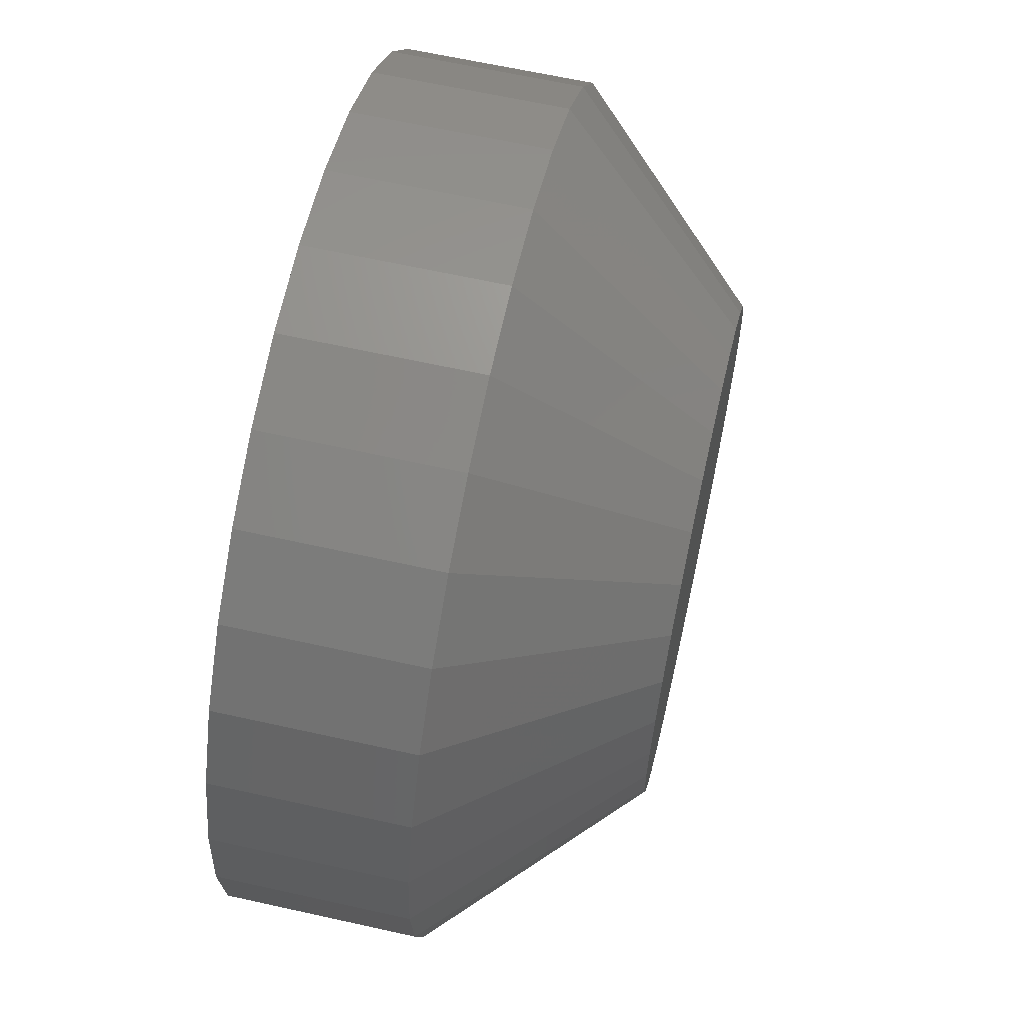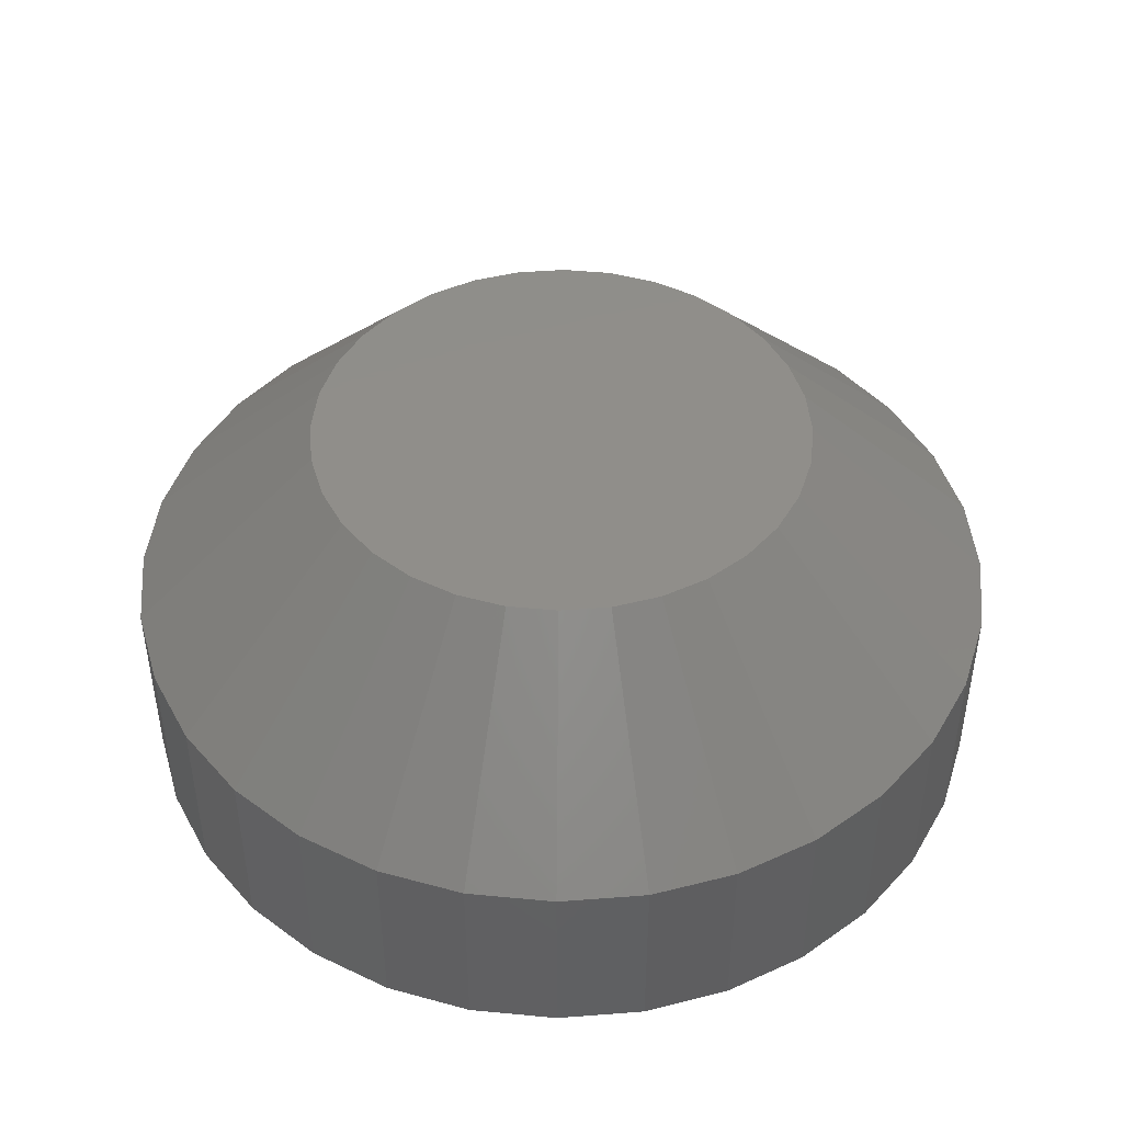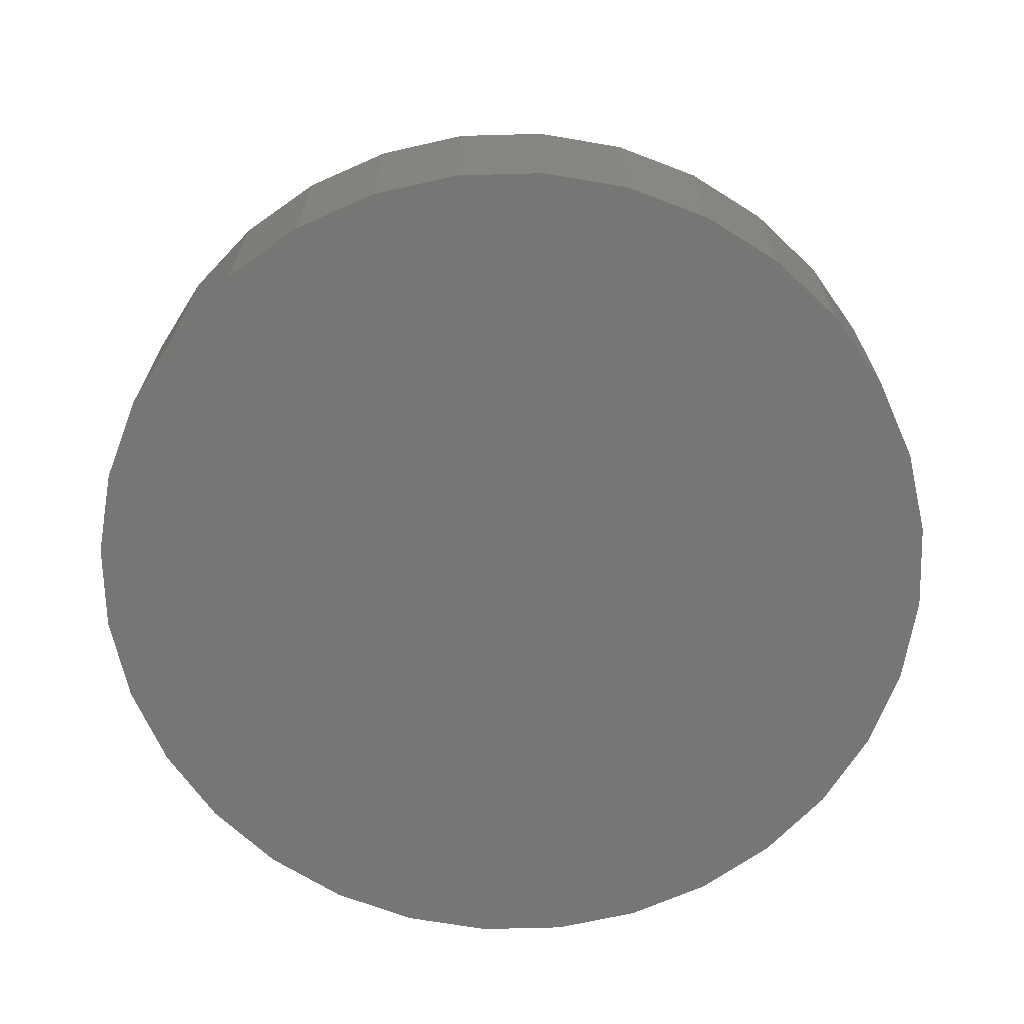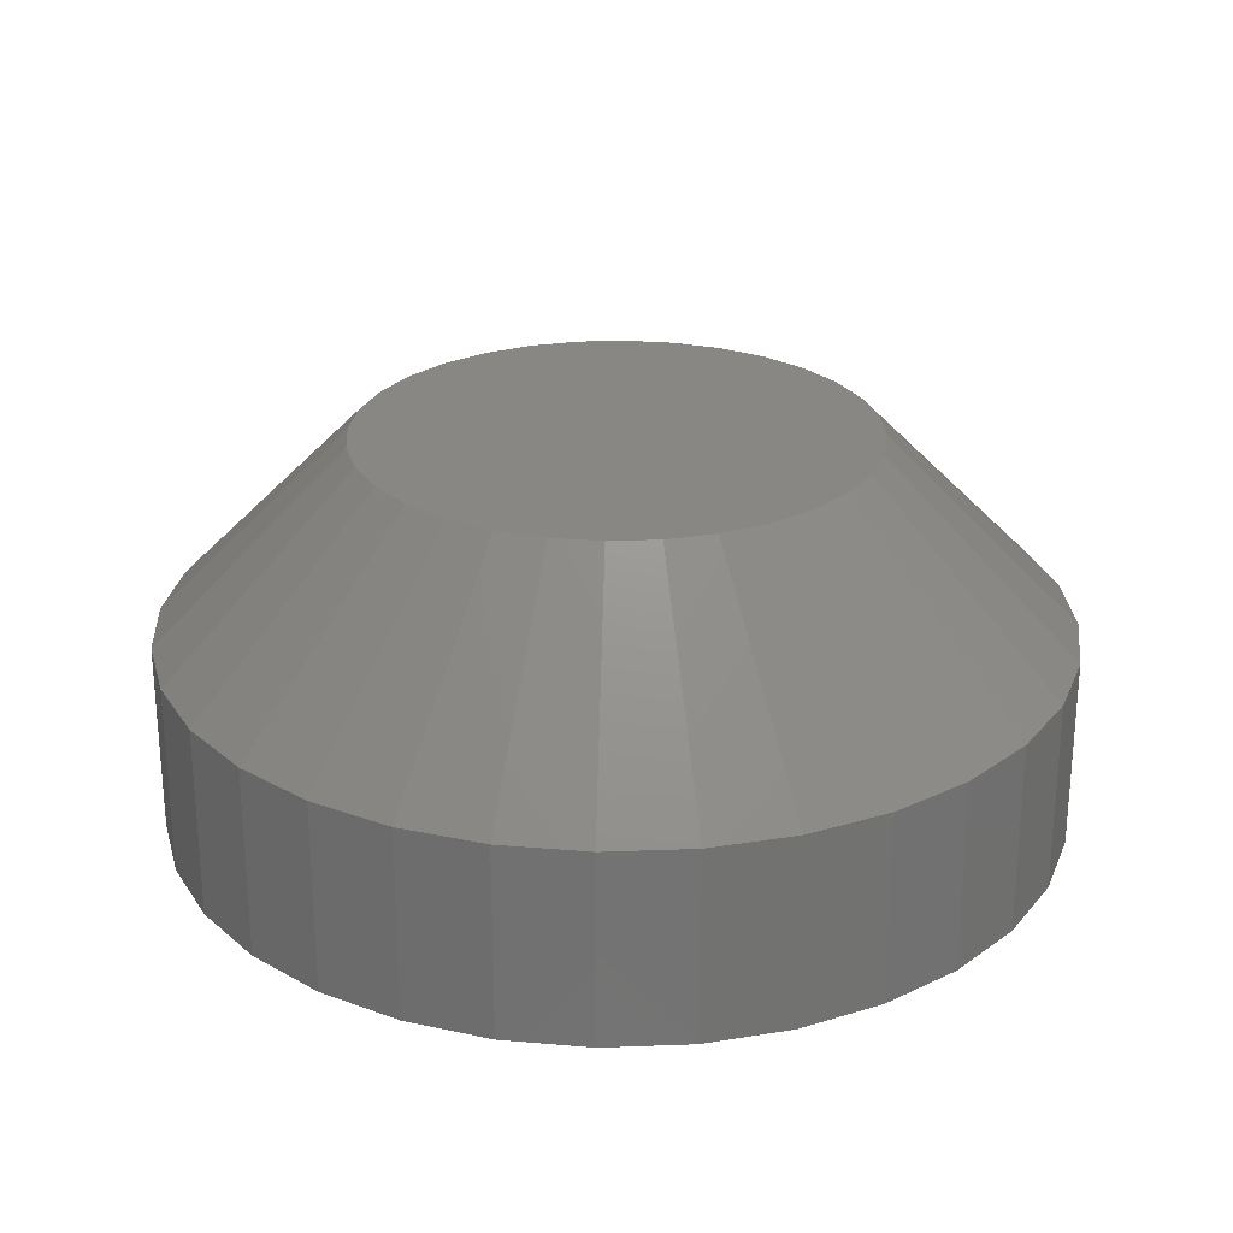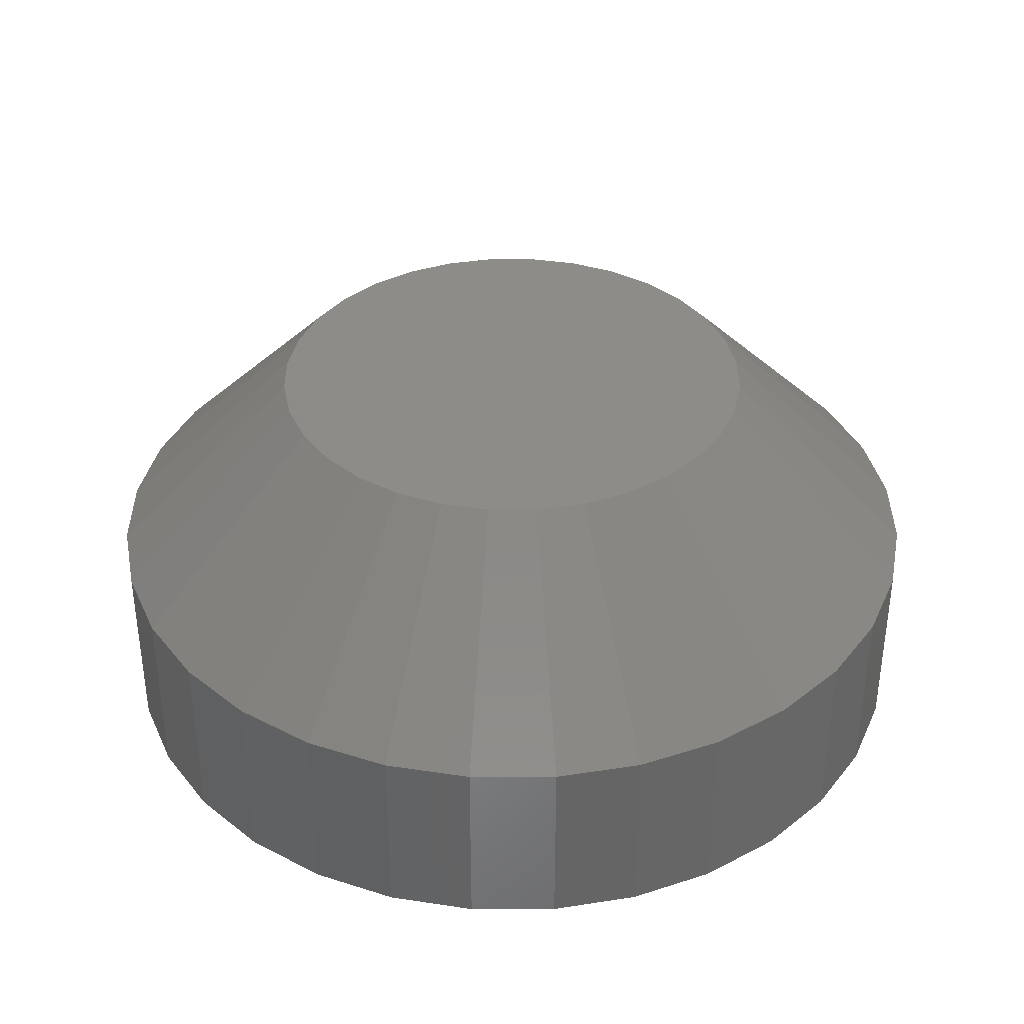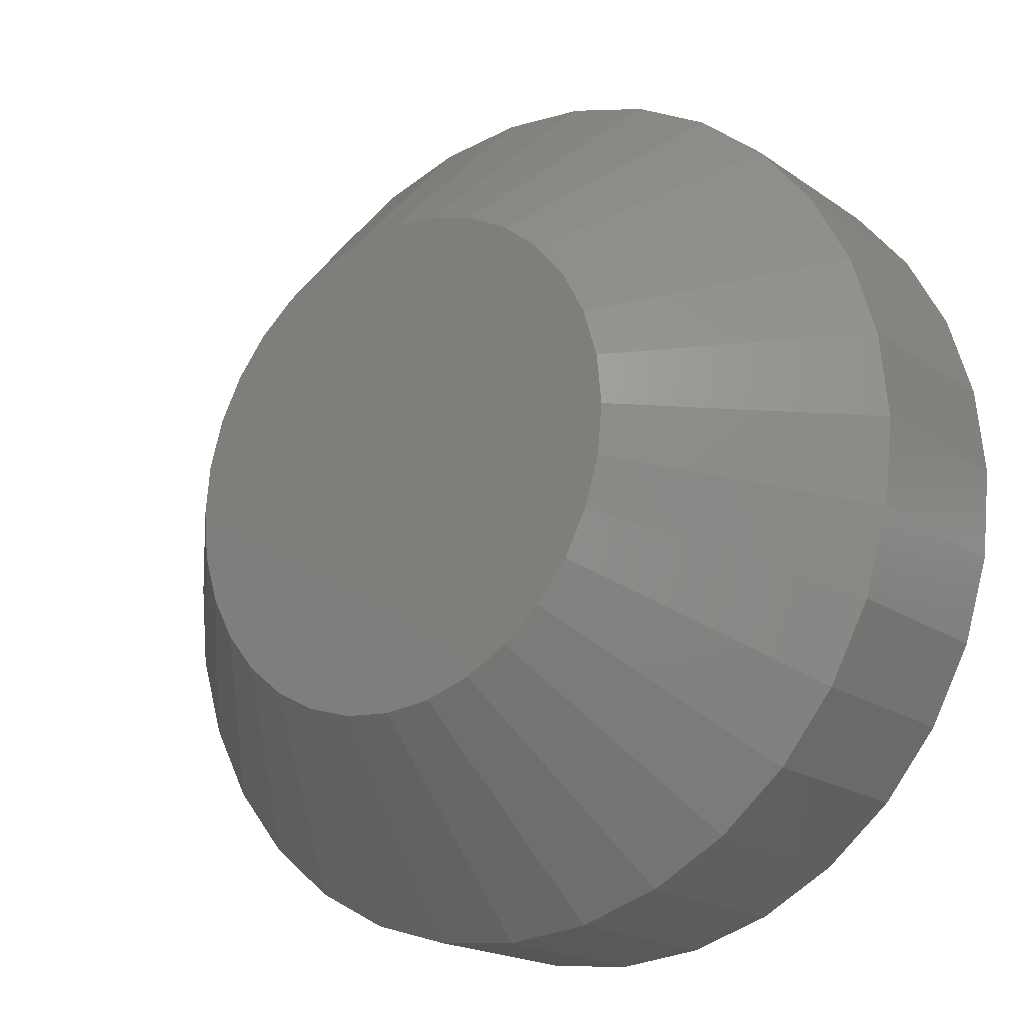
<metadata>
{"format":"stl","ext":"stl","renderer":"f3d","projection":"perspective","resolution":1024,"background":"white","views":[{"elev":63.7,"azim":102.7,"up":"+Z"},{"elev":45.5,"azim":0.6,"up":"+Y"},{"elev":-68.4,"azim":-71.6,"up":"+Y"},{"elev":25.6,"azim":159.7,"up":"+Y"},{"elev":36.9,"azim":-152.0,"up":"+Y"},{"elev":-19.0,"azim":-142.2,"up":"+Z"}]}
</metadata>
<code>
# stl→obj: 96 verts, 188 faces
v 0.2766 2.893e-19 0.009823
v 0.2586 -8.11e-19 0.008046
v 0.2595 -6.596e-19 0.009823
v 0.2776 2.434e-19 0.008046
v 0.2766 -3.447e-19 -0.001599
v 0.2595 -1.294e-18 -0.001599
v 0.2776 -1.933e-19 0.000178
v 0.2608 -1.309e-18 -0.003157
v 0.2754 -5.022e-19 -0.003157
v 0.2624 -1.294e-18 -0.004435
v 0.2642 -1.248e-18 -0.005385
v 0.2754 3.048e-19 0.01138
v 0.2608 -5.022e-19 0.01138
v 0.2624 -3.447e-19 0.01266
v 0.2642 -1.933e-19 0.01361
v 0.2661 -5.381e-20 0.01419
v 0.2681 6.848e-20 0.01439
v 0.2701 1.688e-19 0.01419
v 0.272 2.434e-19 0.01361
v 0.2738 2.893e-19 0.01266
v 0.2738 -6.596e-19 -0.004435
v 0.272 -8.11e-19 -0.005385
v 0.2701 -9.505e-19 -0.00597
v 0.2681 -1.073e-18 -0.006168
v 0.2661 -1.173e-18 -0.00597
v 0.2586 -1.248e-18 0.000178
v 0.258 -1.173e-18 0.002106
v 0.2782 -5.381e-20 0.002106
v 0.2578 -1.073e-18 0.004112
v 0.2784 6.848e-20 0.004112
v 0.258 -9.505e-19 0.006117
v 0.2782 1.688e-19 0.006117
v 0.2862 -0.007812 0.004112
v 0.2862 -0.01562 0.004112
v 0.2858 -0.007812 0.0005822
v 0.2858 -0.01562 0.0005822
v 0.2848 -0.007812 -0.002812
v 0.2848 -0.01562 -0.002812
v 0.2831 -0.007812 -0.00594
v 0.2831 -0.01562 -0.00594
v 0.2809 -0.007812 -0.008681
v 0.2809 -0.01562 -0.008681
v 0.2781 -0.007812 -0.01093
v 0.2781 -0.01562 -0.01093
v 0.275 -0.007812 -0.0126
v 0.275 -0.01562 -0.0126
v 0.2716 -0.007812 -0.01363
v 0.2716 -0.01562 -0.01363
v 0.2681 -0.007812 -0.01398
v 0.2681 -0.01562 -0.01398
v 0.2646 -0.007812 -0.01363
v 0.2646 -0.01562 -0.01363
v 0.2612 -0.007812 -0.0126
v 0.2612 -0.01562 -0.0126
v 0.258 -0.007812 -0.01093
v 0.258 -0.01562 -0.01093
v 0.2553 -0.007812 -0.008681
v 0.2553 -0.01562 -0.008681
v 0.253 -0.007812 -0.00594
v 0.253 -0.01562 -0.00594
v 0.2514 -0.007812 -0.002812
v 0.2514 -0.01562 -0.002812
v 0.2503 -0.007812 0.0005822
v 0.2503 -0.01562 0.0005822
v 0.25 -0.007812 0.004112
v 0.25 -0.01562 0.004112
v 0.2503 -0.007812 0.007641
v 0.2503 -0.01562 0.007641
v 0.2514 -0.007812 0.01104
v 0.2514 -0.01562 0.01104
v 0.253 -0.007812 0.01416
v 0.253 -0.01562 0.01416
v 0.2553 -0.007812 0.0169
v 0.2553 -0.01562 0.0169
v 0.258 -0.007812 0.01915
v 0.258 -0.01562 0.01915
v 0.2612 -0.007812 0.02083
v 0.2612 -0.01562 0.02083
v 0.2646 -0.007812 0.02186
v 0.2646 -0.01562 0.02186
v 0.2681 -0.007812 0.0222
v 0.2681 -0.01562 0.0222
v 0.2716 -0.007812 0.02186
v 0.2716 -0.01562 0.02186
v 0.275 -0.007812 0.02083
v 0.275 -0.01562 0.02083
v 0.2781 -0.007812 0.01915
v 0.2781 -0.01562 0.01915
v 0.2809 -0.007812 0.0169
v 0.2809 -0.01562 0.0169
v 0.2831 -0.007812 0.01416
v 0.2831 -0.01562 0.01416
v 0.2848 -0.007812 0.01104
v 0.2848 -0.01562 0.01104
v 0.2858 -0.007812 0.007641
v 0.2858 -0.01562 0.007641
f 1 2 3
f 4 2 1
f 5 6 7
f 5 8 6
f 9 8 5
f 9 10 8
f 11 10 9
f 12 1 3
f 12 3 13
f 12 13 14
f 12 14 15
f 12 15 16
f 12 16 17
f 12 17 18
f 12 18 19
f 12 19 20
f 21 22 23
f 21 23 24
f 21 24 25
f 21 25 11
f 21 11 9
f 6 26 7
f 7 26 27
f 7 27 28
f 28 27 29
f 28 29 30
f 30 29 31
f 30 31 32
f 32 31 2
f 32 2 4
f 33 34 35
f 35 34 36
f 35 36 37
f 37 36 38
f 37 38 39
f 39 38 40
f 39 40 41
f 41 40 42
f 41 42 43
f 43 42 44
f 43 44 45
f 45 44 46
f 45 46 47
f 47 46 48
f 47 48 49
f 49 48 50
f 49 50 51
f 51 50 52
f 51 52 53
f 53 52 54
f 53 54 55
f 55 54 56
f 55 56 57
f 57 56 58
f 57 58 59
f 59 58 60
f 59 60 61
f 61 60 62
f 61 62 63
f 63 62 64
f 63 64 65
f 65 64 66
f 65 66 67
f 67 66 68
f 67 68 69
f 69 68 70
f 69 70 71
f 71 70 72
f 71 72 73
f 73 72 74
f 73 74 75
f 75 74 76
f 75 76 77
f 77 76 78
f 77 78 79
f 79 78 80
f 79 80 81
f 81 80 82
f 81 82 83
f 83 82 84
f 83 84 85
f 85 84 86
f 85 86 87
f 87 86 88
f 87 88 89
f 89 88 90
f 89 90 91
f 91 90 92
f 91 92 93
f 93 92 94
f 93 94 95
f 95 94 96
f 95 96 33
f 33 96 34
f 30 95 33
f 30 32 95
f 65 31 29
f 65 67 31
f 4 93 95
f 4 95 32
f 1 89 91
f 91 93 1
f 1 93 4
f 19 85 87
f 19 87 20
f 87 12 20
f 18 81 83
f 83 85 18
f 18 85 19
f 15 77 79
f 15 79 16
f 79 17 16
f 14 73 75
f 75 77 14
f 14 77 15
f 2 69 71
f 2 71 3
f 71 13 3
f 67 69 31
f 31 69 2
f 89 1 12
f 12 87 89
f 81 18 17
f 17 79 81
f 73 14 13
f 13 71 73
f 29 63 65
f 29 27 63
f 33 28 30
f 33 35 28
f 26 61 63
f 26 63 27
f 6 57 59
f 59 61 6
f 6 61 26
f 11 53 55
f 11 55 10
f 55 8 10
f 25 49 51
f 51 53 25
f 25 53 11
f 22 45 47
f 22 47 23
f 47 24 23
f 21 41 43
f 43 45 21
f 21 45 22
f 7 37 39
f 7 39 5
f 39 9 5
f 35 37 28
f 28 37 7
f 57 6 8
f 8 55 57
f 49 25 24
f 24 47 49
f 41 21 9
f 9 39 41
f 82 80 78
f 84 82 78
f 84 78 86
f 86 78 76
f 86 76 88
f 88 76 74
f 88 74 90
f 90 74 72
f 90 72 92
f 92 72 70
f 92 70 94
f 94 70 68
f 94 68 96
f 36 62 38
f 38 62 60
f 38 60 40
f 40 60 58
f 40 58 42
f 42 58 56
f 42 56 44
f 44 56 54
f 44 54 46
f 46 54 52
f 46 52 50
f 46 50 48
f 96 68 34
f 34 68 66
f 34 66 36
f 36 66 64
f 36 64 62

</code>
